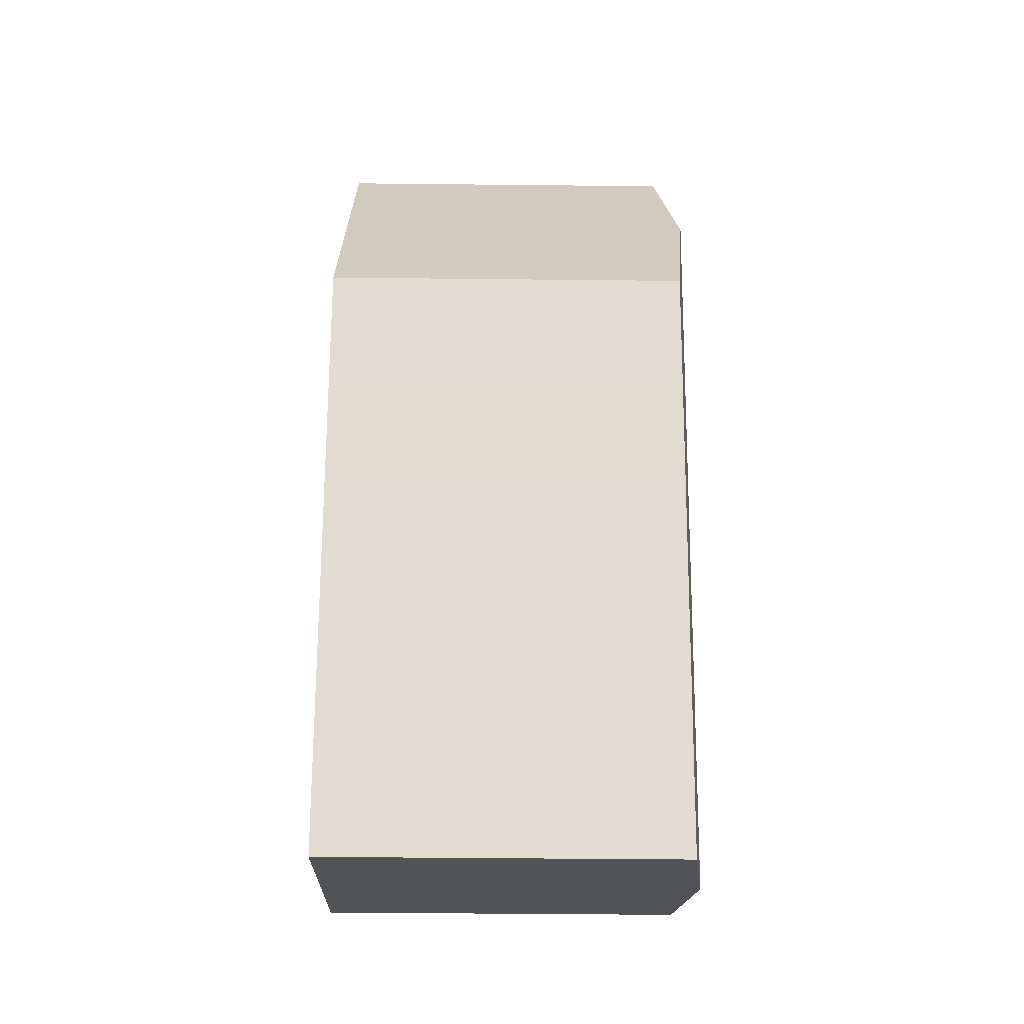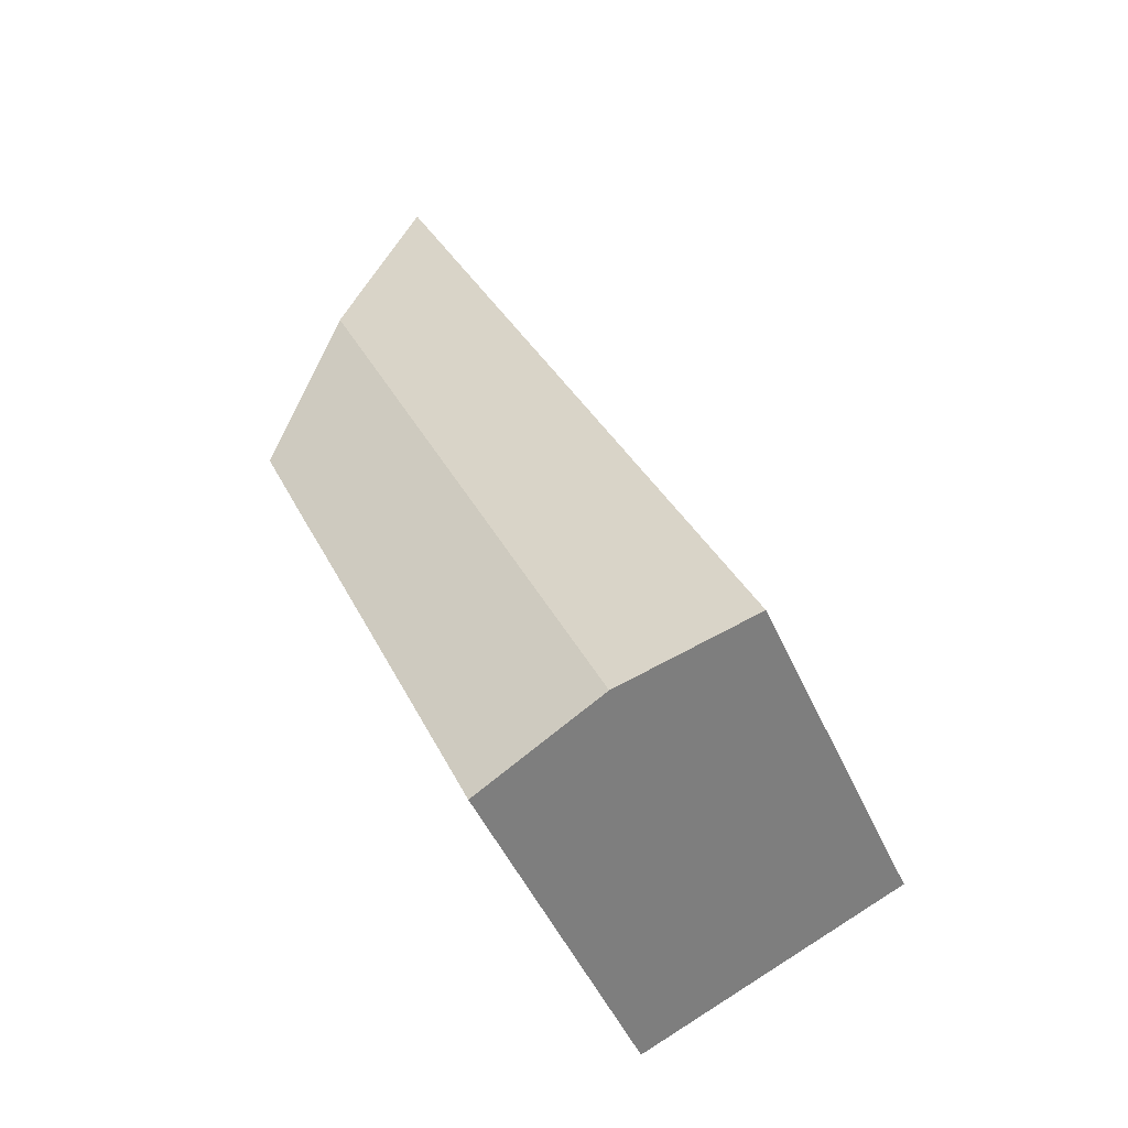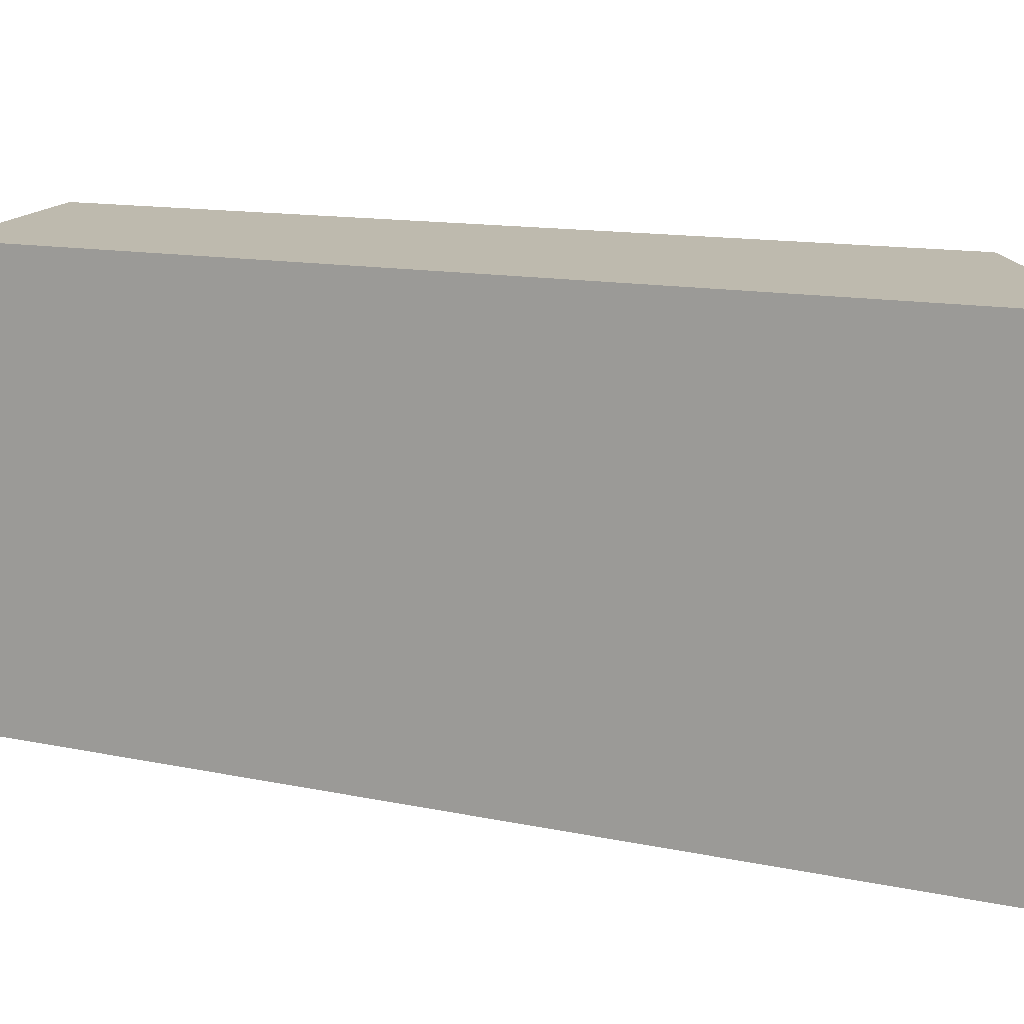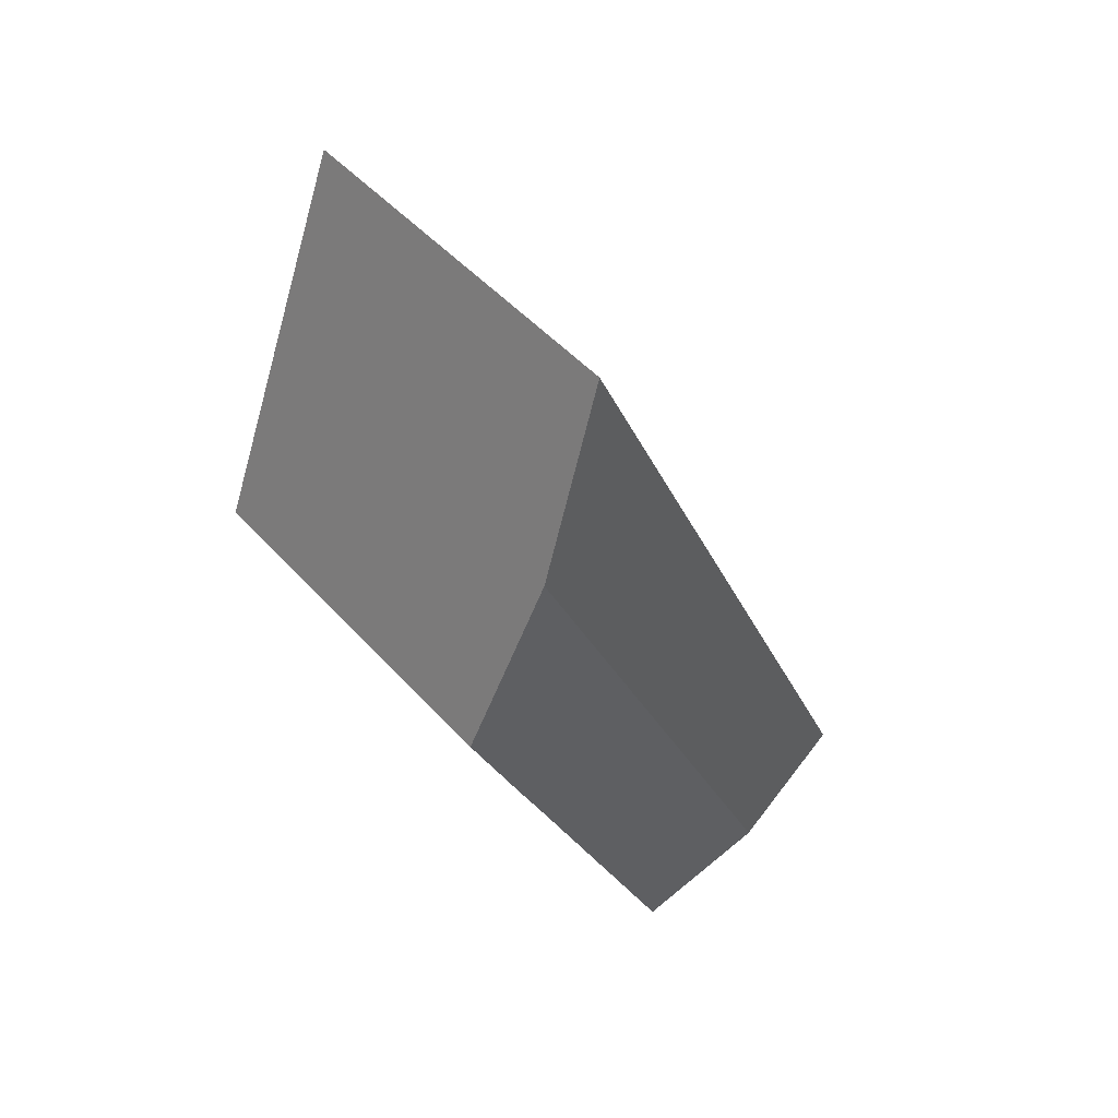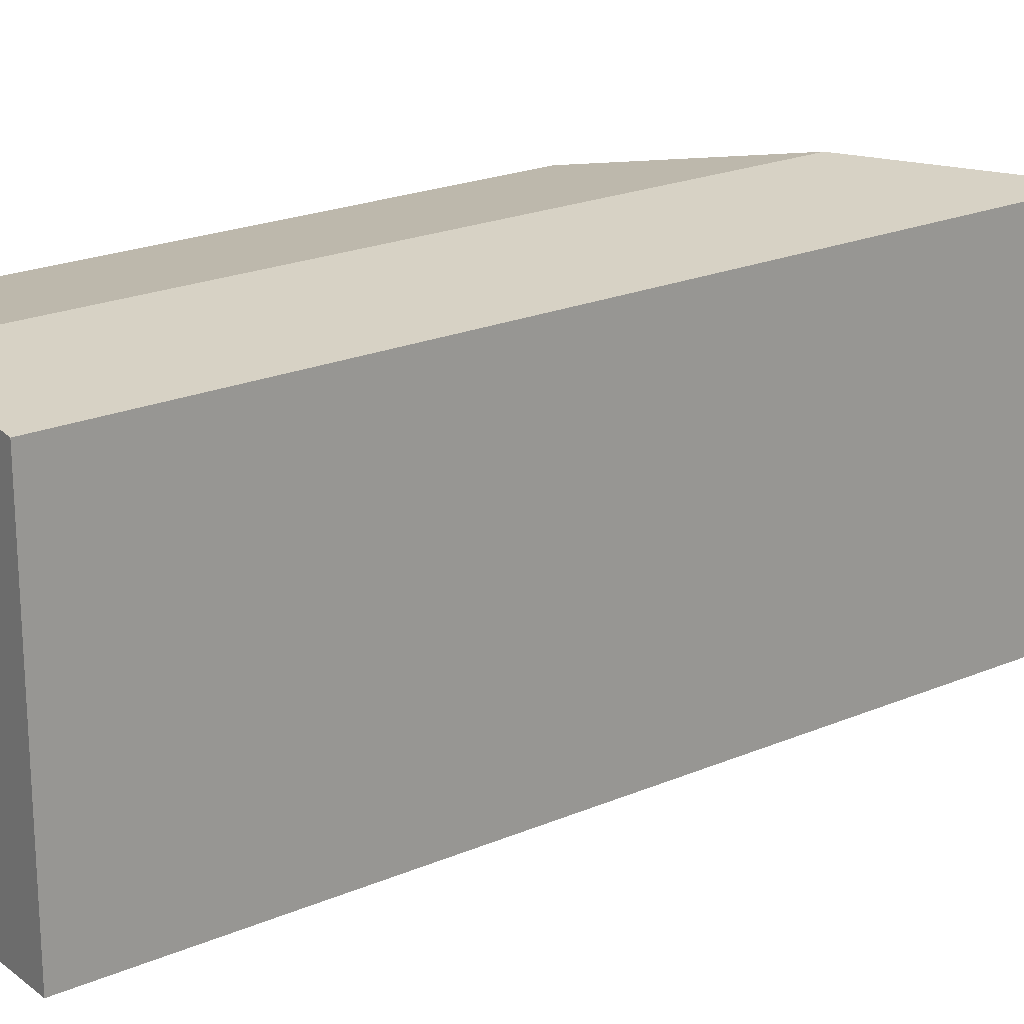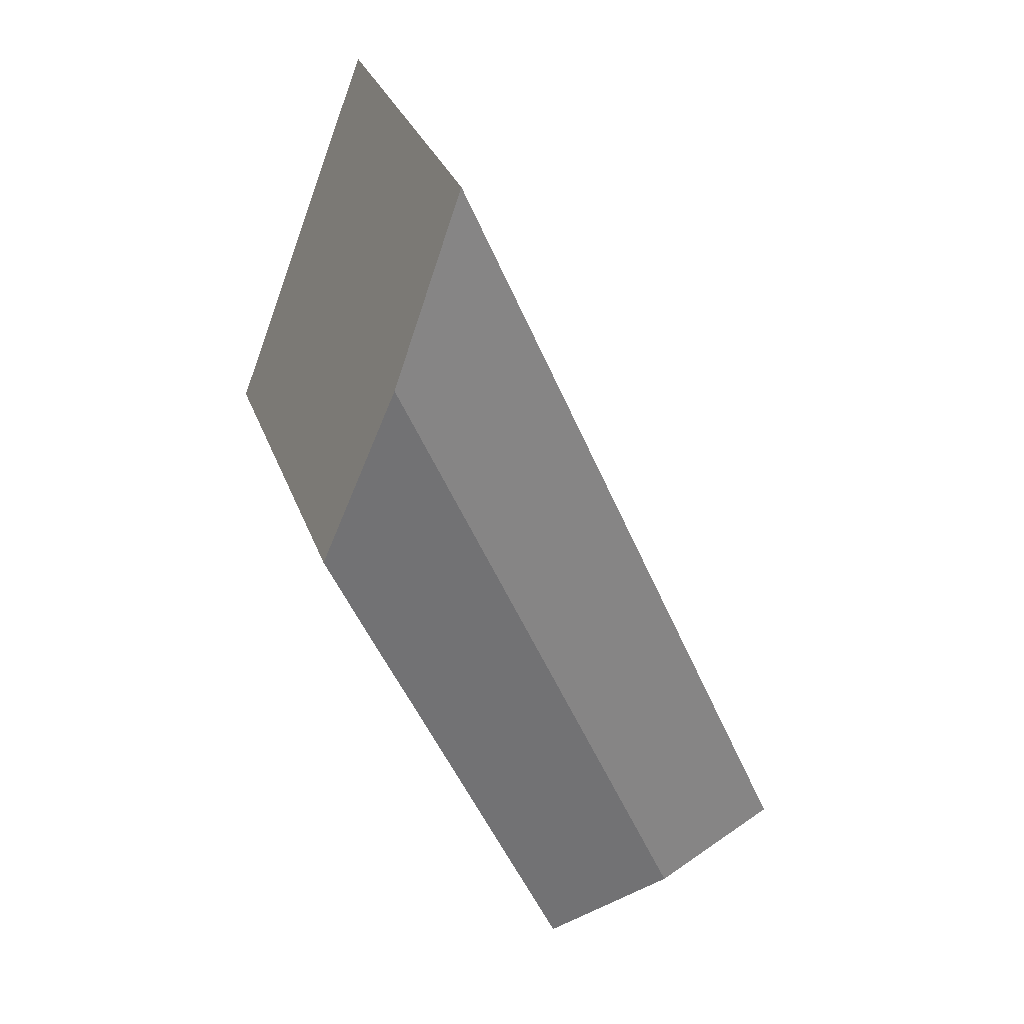
<metadata>
{"format":"obj","ext":"obj","renderer":"f3d","projection":"perspective","resolution":1024,"background":"white","views":[{"elev":-45.0,"azim":89.3,"up":"+Z"},{"elev":-49.1,"azim":-156.5,"up":"+Z"},{"elev":10.2,"azim":-34.9,"up":"+Y"},{"elev":50.4,"azim":139.5,"up":"+Z"},{"elev":21.2,"azim":-103.8,"up":"+Y"},{"elev":31.9,"azim":161.5,"up":"+Z"}]}
</metadata>
<code>
v  12.08 10.69 17.83
v  14.13 10.2 12.6
v  3.644 10.69 -1.551
v  12.63 10.2 9.14
v  12.15 10.2 8.066
v  11.69 10.2 7.02
v  7.278 10.2 -3.097
v  10.03 10.2 23.05
v  0 10.2 6.247e-16
v  7.278 1.896e-16 -3.097
v  0 0 0
v  3.644 9.497e-17 -1.551
v  10.03 -1.412e-15 23.05
v  11.69 -4.299e-16 7.02
v  12.15 -4.939e-16 8.066
v  12.63 -5.597e-16 9.14
v  14.13 -7.717e-16 12.6
v  12.08 -1.092e-15 17.83
g defaultobject
f 1 2 3
f 4 3 2
f 5 3 4
f 6 3 5
f 7 3 6
f 3 8 1
f 8 3 9
f 10 3 7
f 3 10 9
f 9 10 11
f 11 10 12
f 11 8 9
f 8 11 13
f 6 10 7
f 10 6 14
f 14 6 5
f 14 5 15
f 15 5 4
f 15 4 16
f 16 4 2
f 16 2 17
f 13 1 8
f 1 13 2
f 2 13 17
f 17 13 18
f 11 18 13
f 18 11 17
f 17 11 16
f 16 11 15
f 15 11 14
f 14 11 10
f 10 11 12

</code>
